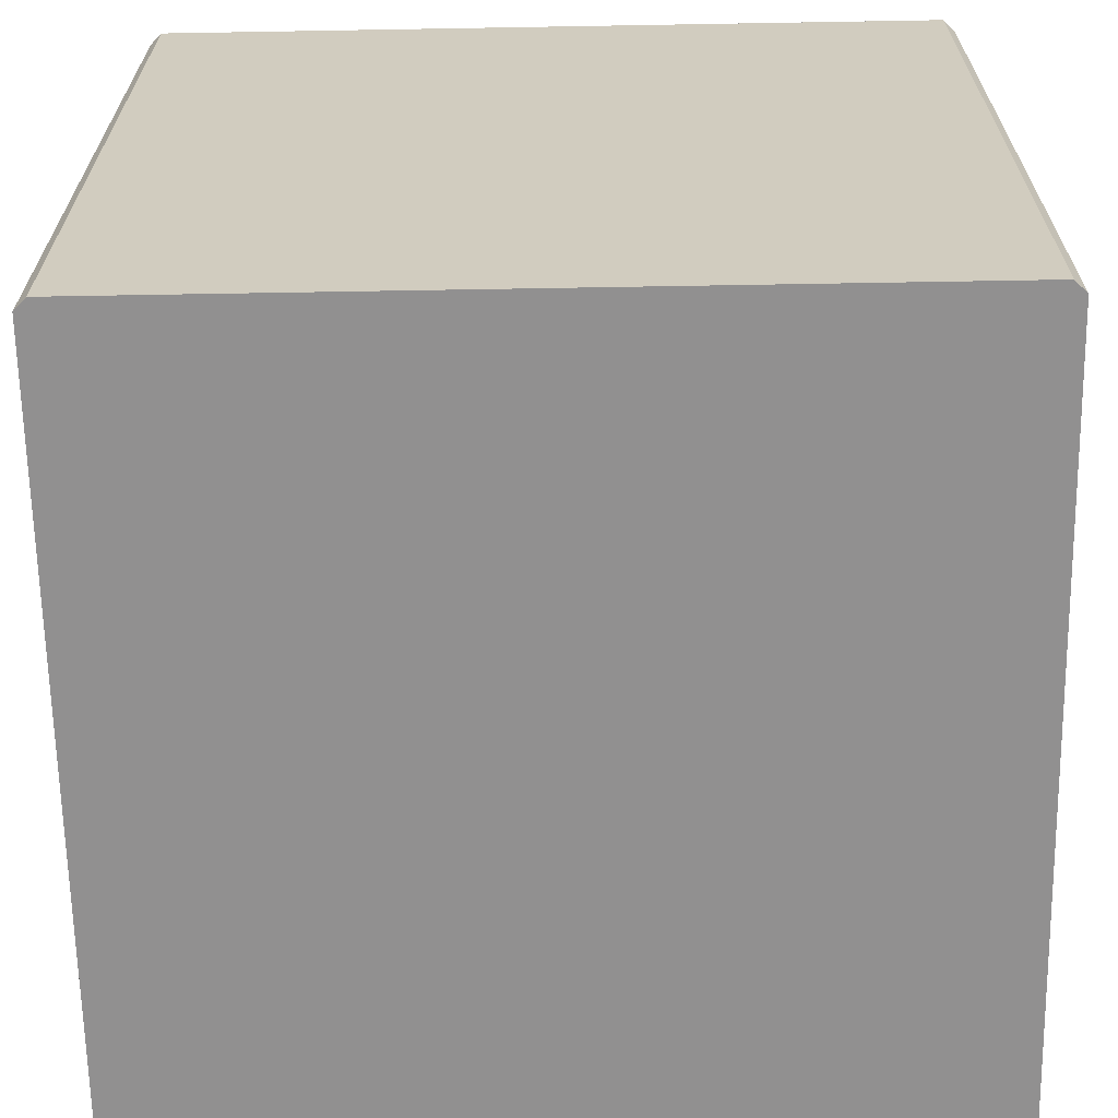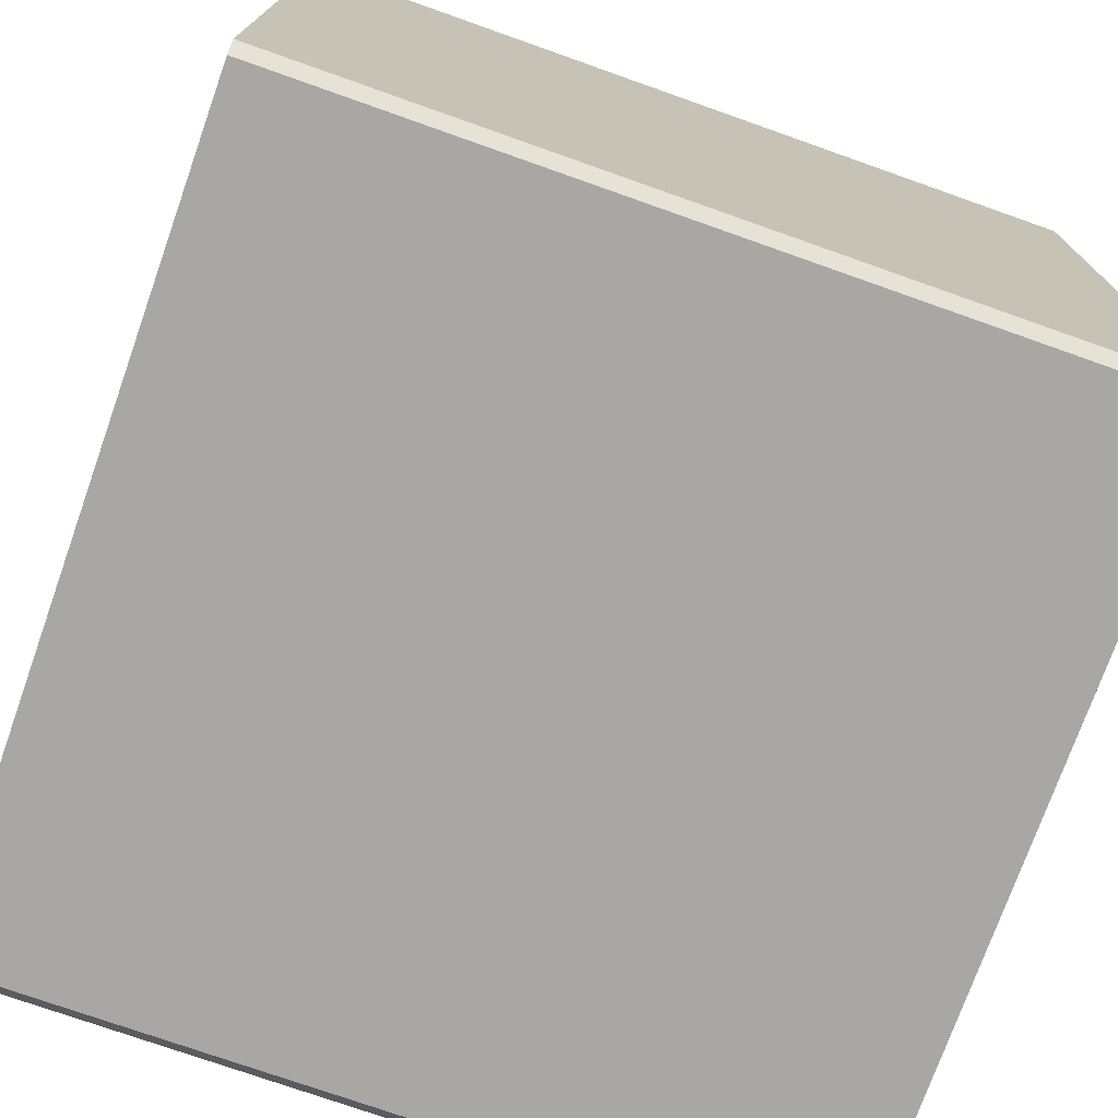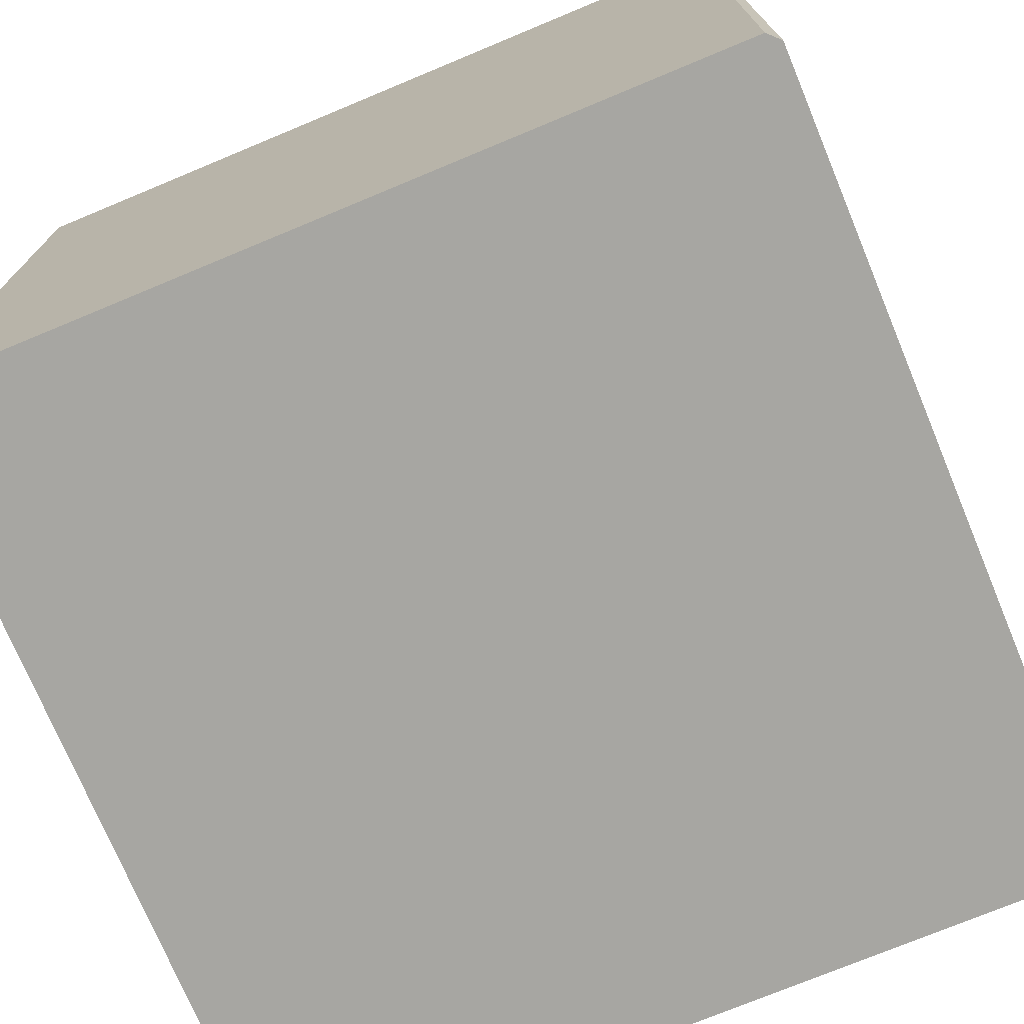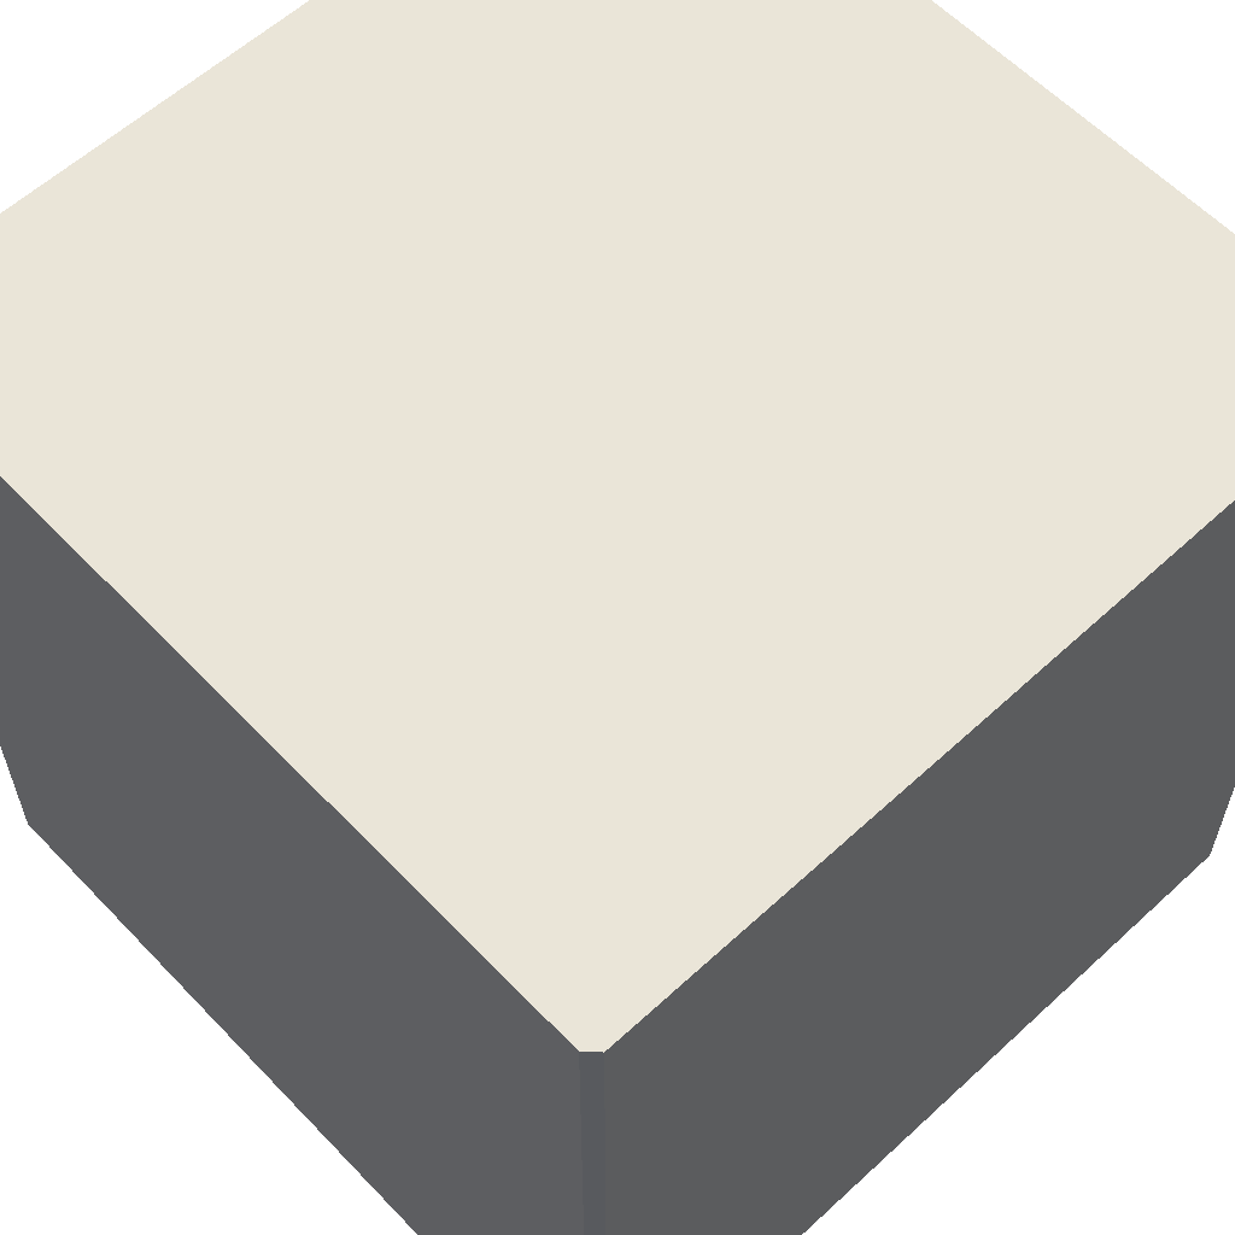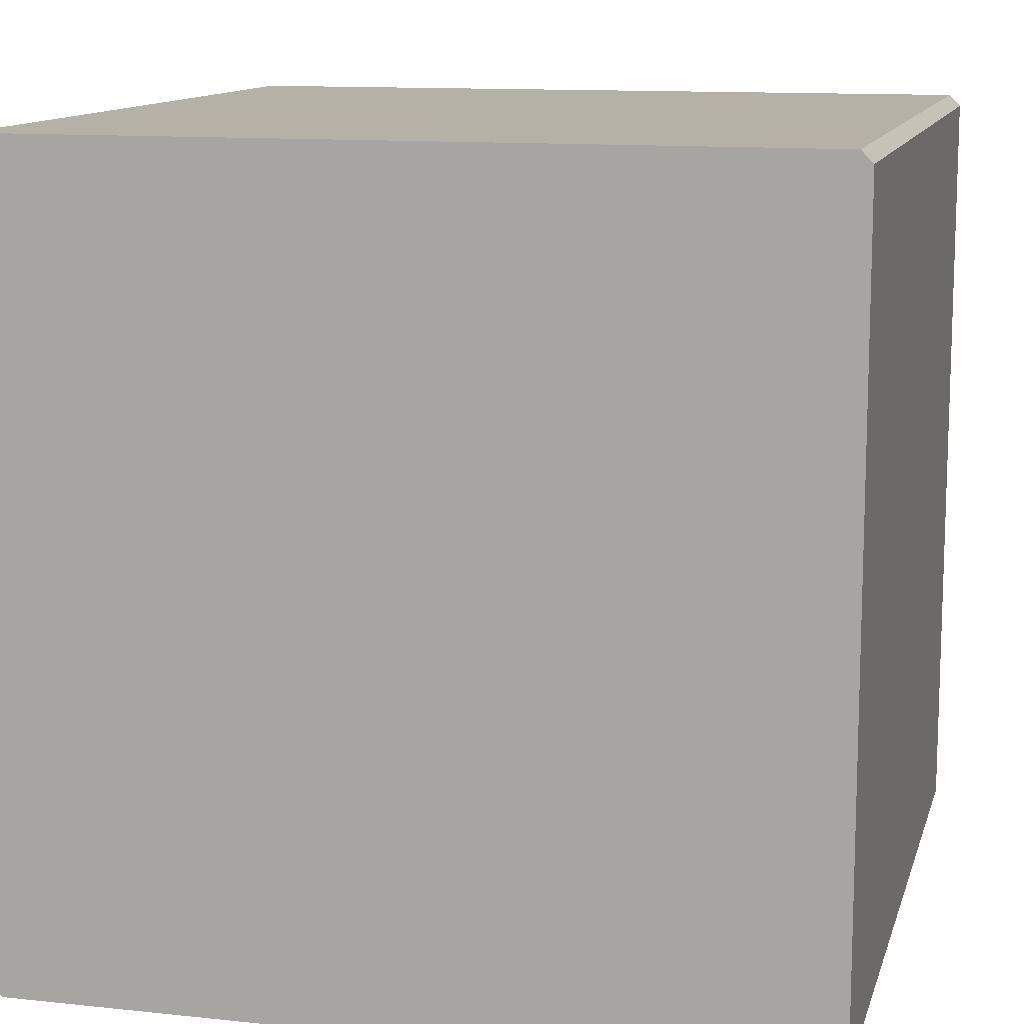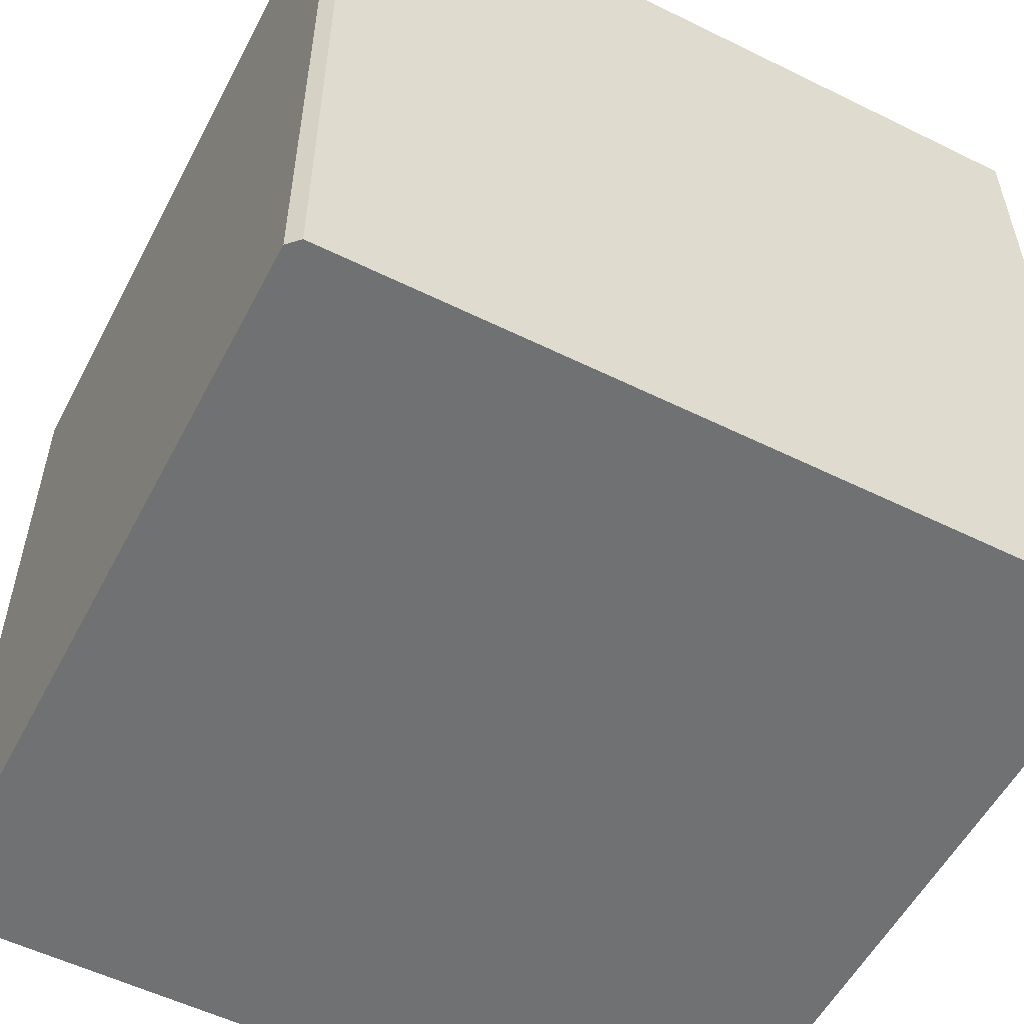
<metadata>
{"format":"obj","ext":"obj","renderer":"f3d","projection":"perspective","resolution":1024,"background":"white","views":[{"elev":-65.8,"azim":91.0,"up":"+Y"},{"elev":-74.6,"azim":70.5,"up":"+Z"},{"elev":-74.0,"azim":-67.4,"up":"+Y"},{"elev":59.6,"azim":136.7,"up":"+Y"},{"elev":12.1,"azim":-165.8,"up":"+Z"},{"elev":-55.2,"azim":-117.4,"up":"+Y"}]}
</metadata>
<code>
o Vent_Piece_Cube.001
v -0.9713 -1 1
v -1 -1 0.9713
v -1 1 0.9713
v -0.9713 1 1
v -1 -1 -0.9713
v -0.9713 -1 -1
v -0.9713 1 -1
v -1 1 -0.9713
v 1 -1 0.9713
v 0.9713 -1 1
v 0.9713 1 1
v 1 1 0.9713
v 0.9713 -1 -1
v 1 -1 -0.9713
v 1 1 -0.9713
v 0.9713 1 -1
f 11 1 10
f 15 9 14
f 8 4 12
f 3 5 2
f 7 13 6
f 4 2 1
f 6 8 7
f 14 16 15
f 10 12 11
f 14 10 2
f 11 4 1
f 15 12 9
f 12 15 16
f 16 7 8
f 8 3 4
f 4 11 12
f 12 16 8
f 3 8 5
f 7 16 13
f 4 3 2
f 6 5 8
f 14 13 16
f 10 9 12
f 2 5 6
f 6 13 14
f 14 9 10
f 10 1 2
f 2 6 14

</code>
